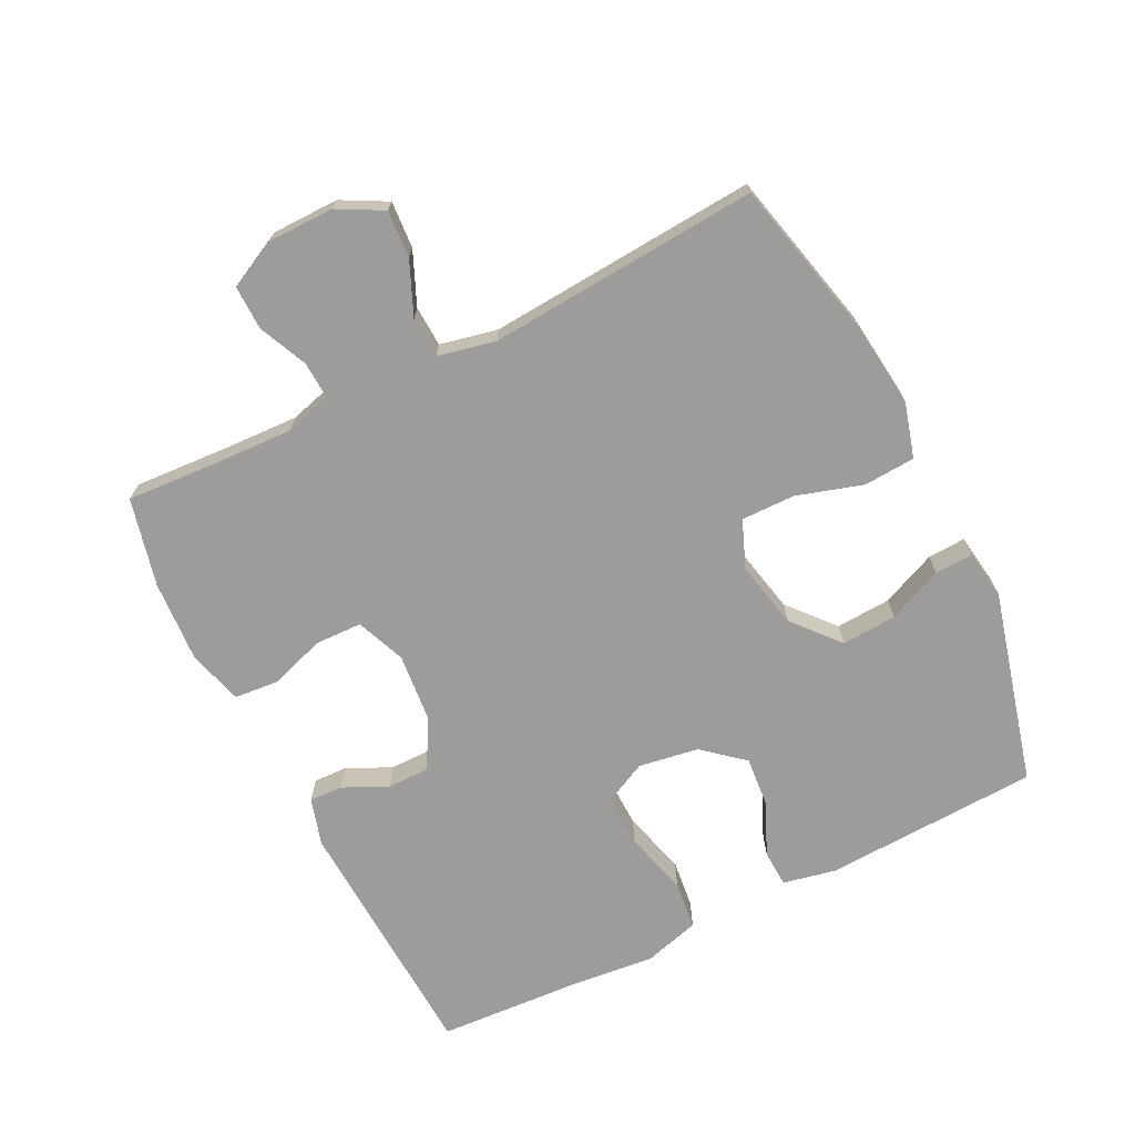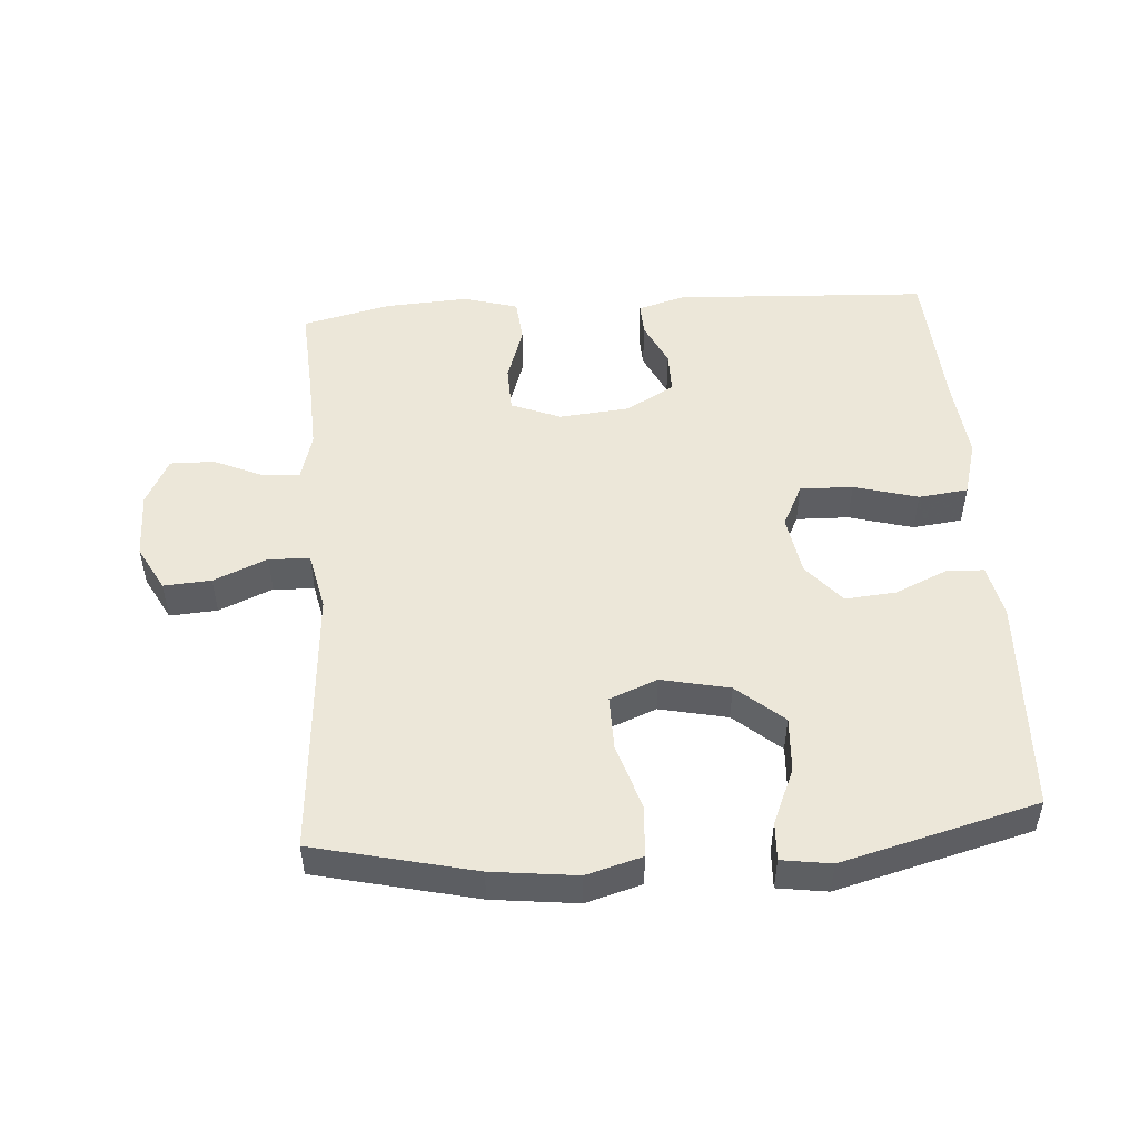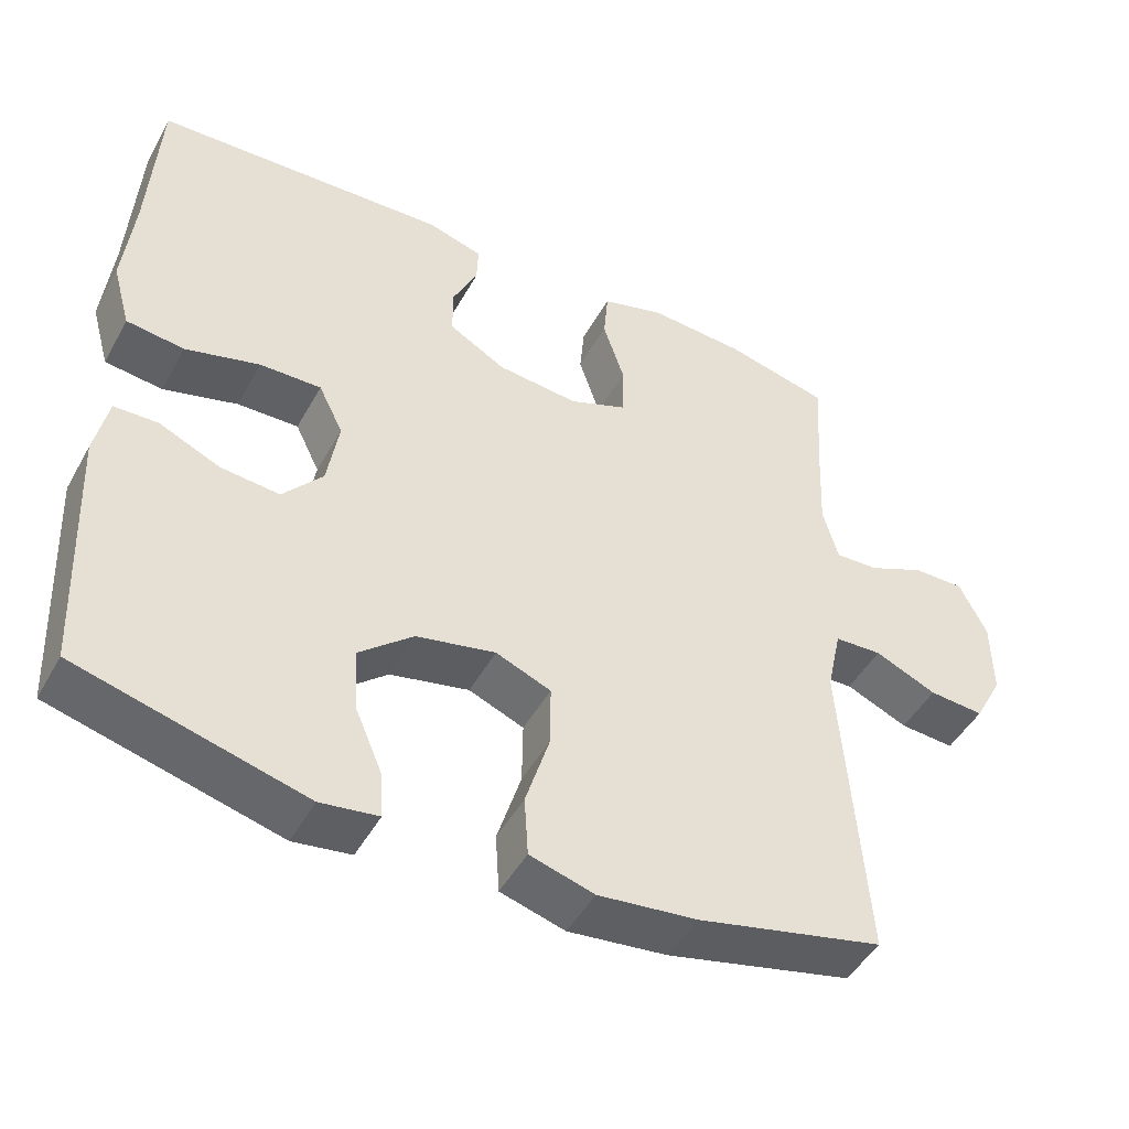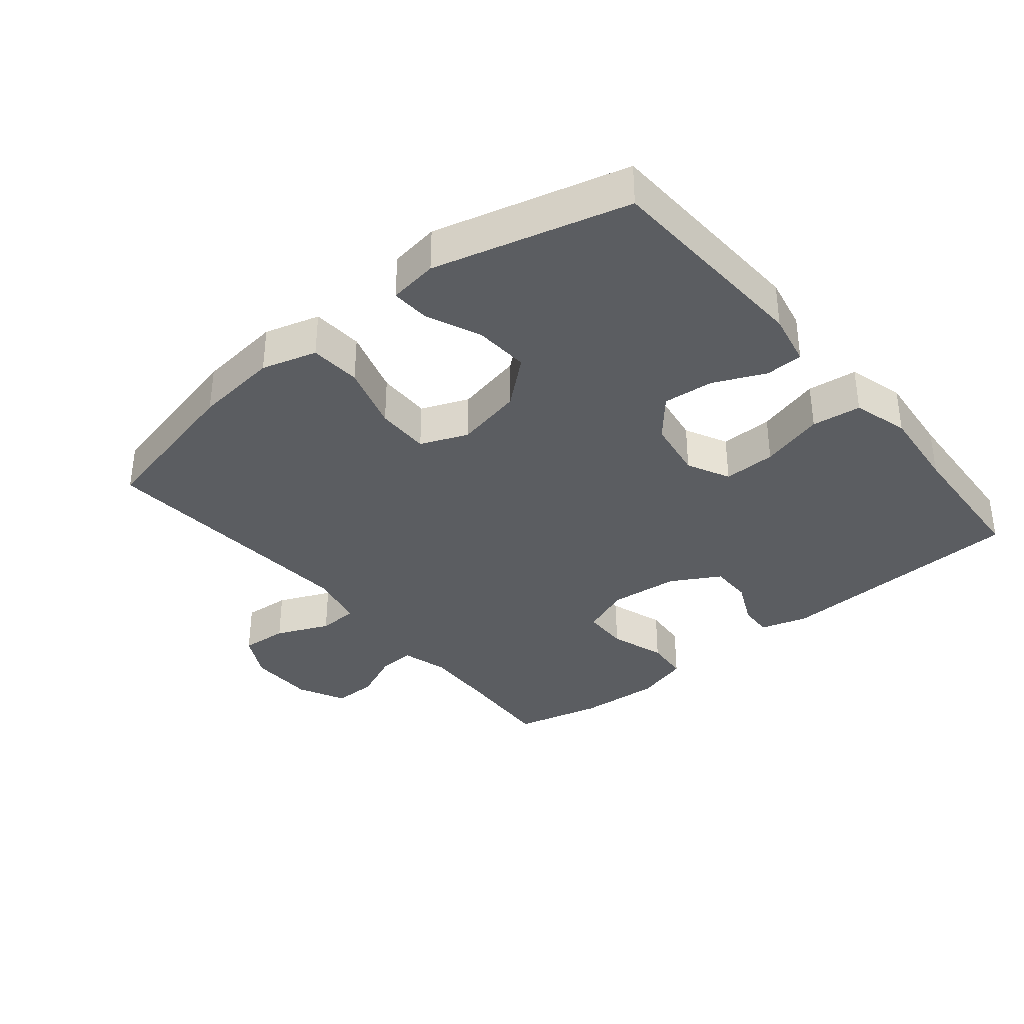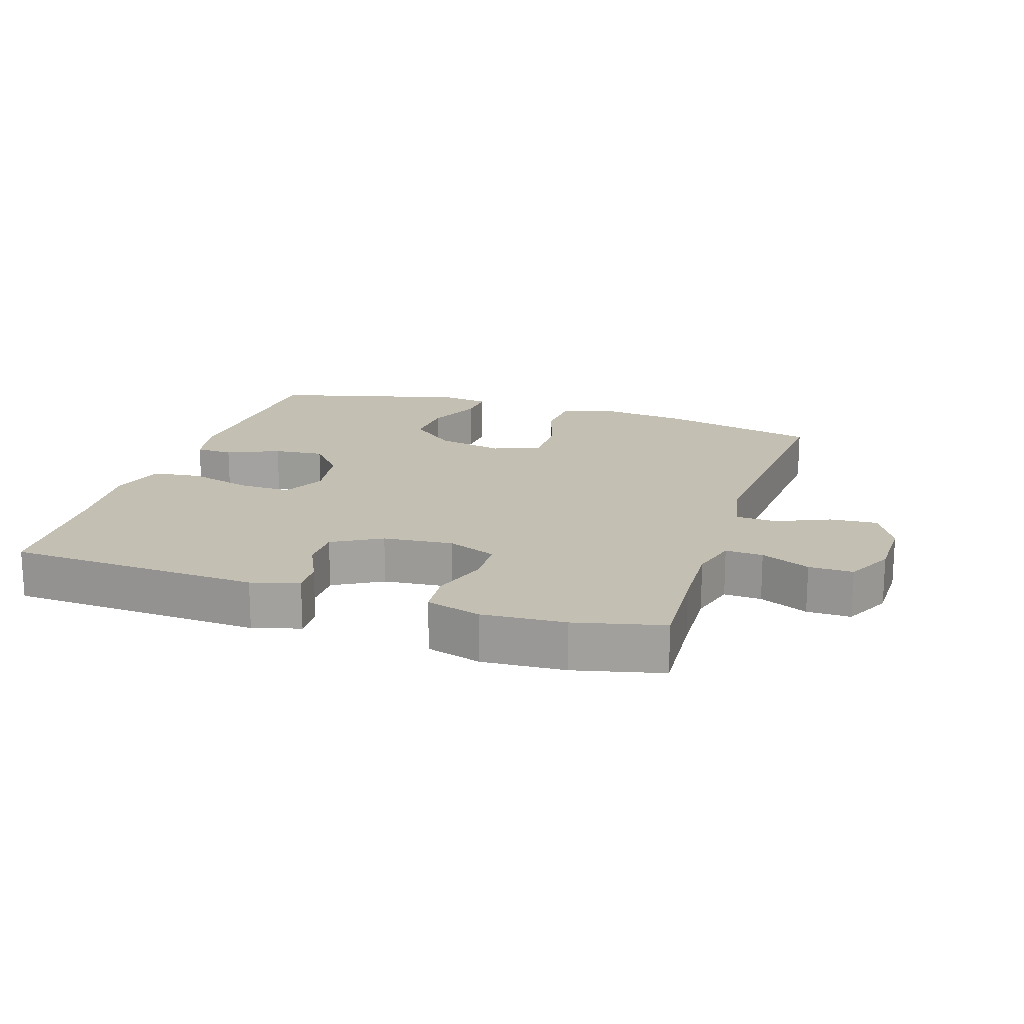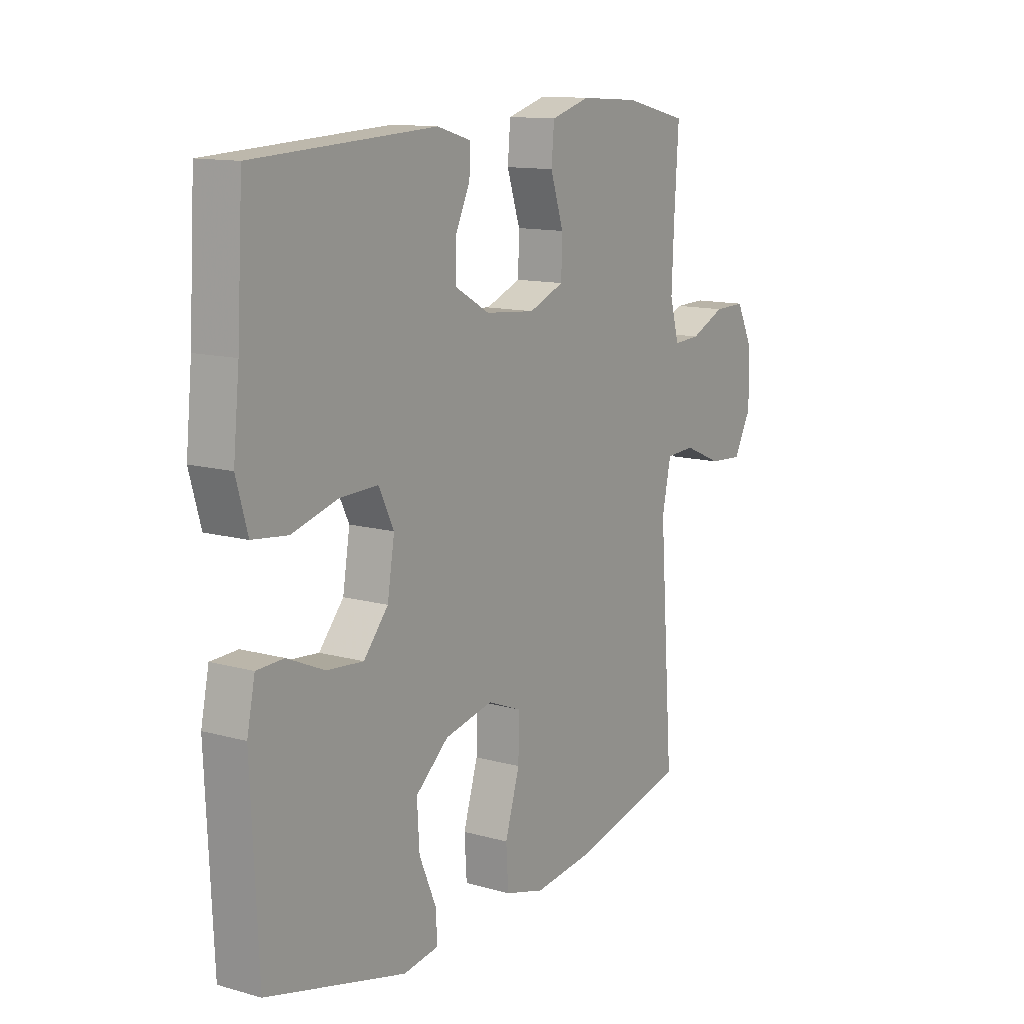
<metadata>
{"format":"obj","ext":"obj","renderer":"f3d","projection":"perspective","resolution":1024,"background":"white","views":[{"elev":-70.3,"azim":116.6,"up":"+Y"},{"elev":50.1,"azim":176.0,"up":"+Y"},{"elev":-47.3,"azim":-27.9,"up":"+Z"},{"elev":-35.5,"azim":-140.6,"up":"+Y"},{"elev":17.7,"azim":17.9,"up":"+Y"},{"elev":12.6,"azim":-57.0,"up":"+Z"}]}
</metadata>
<code>
v -0.5 0.07 0.5
v -0.116 0.07 0.519
v -0.044 0.07 0.498
v -0.046 0.07 0.447
v -0.078 0.07 0.379
v -0.078 0.07 0.315
v -0.004 0.07 0.273
v 0.102 0.07 0.263
v 0.177 0.07 0.293
v 0.179 0.07 0.364
v 0.151 0.07 0.449
v 0.157 0.07 0.516
v 0.24 0.07 0.54
v 0.366 0.07 0.532
v 0.5 0.07 0.5
v 0.491 0.07 0.356
v 0.486 0.07 0.241
v 0.506 0.07 0.169
v 0.563 0.07 0.172
v 0.637 0.07 0.205
v 0.704 0.07 0.206
v 0.74 0.07 0.134
v 0.741 0.07 0.032
v 0.704 0.07 -0.037
v 0.632 0.07 -0.032
v 0.551 0.07 0.003
v 0.489 0.07 0
v 0.47 0.07 -0.088
v 0.5 0.07 -0.5
v 0.257 0.07 -0.557
v 0.128 0.07 -0.572
v 0.044 0.07 -0.548
v 0.039 0.07 -0.47
v 0.07 0.07 -0.369
v 0.071 0.07 -0.287
v -0.001 0.07 -0.258
v -0.104 0.07 -0.28
v -0.174 0.07 -0.34
v -0.169 0.07 -0.424
v -0.133 0.07 -0.508
v -0.13 0.07 -0.566
v -0.205 0.07 -0.577
v -0.5 0.07 -0.5
v -0.515 0.07 -0.172
v -0.498 0.07 -0.091
v -0.441 0.07 -0.089
v -0.362 0.07 -0.124
v -0.285 0.07 -0.131
v -0.233 0.07 -0.07
v -0.218 0.07 0.022
v -0.25 0.07 0.087
v -0.33 0.07 0.085
v -0.427 0.07 0.058
v -0.502 0.07 0.067
v -0.526 0.07 0.152
v -0.513 0.07 0.28
v -0.5 0 0.5
v -0.116 0 0.519
v -0.044 0 0.498
v -0.046 0 0.447
v -0.078 0 0.379
v -0.078 0 0.315
v -0.004 0 0.273
v 0.102 0 0.263
v 0.177 0 0.293
v 0.179 0 0.364
v 0.151 0 0.449
v 0.157 0 0.516
v 0.24 0 0.54
v 0.366 0 0.532
v 0.5 0 0.5
v 0.491 0 0.356
v 0.486 0 0.241
v 0.506 0 0.169
v 0.563 0 0.172
v 0.637 0 0.205
v 0.704 0 0.206
v 0.74 0 0.134
v 0.741 0 0.032
v 0.704 0 -0.037
v 0.632 0 -0.032
v 0.551 0 0.003
v 0.489 0 0
v 0.47 0 -0.088
v 0.5 0 -0.5
v 0.257 0 -0.557
v 0.128 0 -0.572
v 0.044 0 -0.548
v 0.039 0 -0.47
v 0.07 0 -0.369
v 0.071 0 -0.287
v -0.001 0 -0.258
v -0.104 0 -0.28
v -0.174 0 -0.34
v -0.169 0 -0.424
v -0.133 0 -0.508
v -0.13 0 -0.566
v -0.205 0 -0.577
v -0.5 0 -0.5
v -0.515 0 -0.172
v -0.498 0 -0.091
v -0.441 0 -0.089
v -0.362 0 -0.124
v -0.285 0 -0.131
v -0.233 0 -0.07
v -0.218 0 0.022
v -0.25 0 0.087
v -0.33 0 0.085
v -0.427 0 0.058
v -0.502 0 0.067
v -0.526 0 0.152
v -0.513 0 0.28
f 54 55 56
f 53 54 56
f 52 53 56
f 3 4 5
f 2 3 5
f 1 2 5
f 56 1 5
f 52 56 5
f 51 52 5
f 50 51 5 6
f 49 50 6 7
f 45 46 47
f 44 45 47
f 43 44 47
f 42 43 47
f 41 42 47
f 40 41 47
f 39 40 47
f 38 39 47 48
f 37 38 48 49
f 32 33 34
f 31 32 34
f 30 31 34
f 29 30 34
f 28 29 34
f 27 28 34 35
f 24 25 26
f 23 24 26
f 22 23 26
f 21 22 26
f 20 21 26
f 19 20 26
f 18 19 26 27
f 27 35 36
f 18 27 36
f 17 18 36
f 14 15 16
f 13 14 16
f 12 13 16
f 11 12 16
f 10 11 16
f 9 10 16 17
f 49 7 8
f 37 49 8
f 36 37 8
f 8 9 17 36
f 112 111 110
f 112 110 109
f 112 109 108
f 61 60 59
f 61 59 58
f 61 58 57
f 61 57 112
f 61 112 108
f 61 108 107
f 62 61 107 106
f 63 62 106 105
f 103 102 101
f 103 101 100
f 103 100 99
f 103 99 98
f 103 98 97
f 103 97 96
f 103 96 95
f 104 103 95 94
f 105 104 94 93
f 90 89 88
f 90 88 87
f 90 87 86
f 90 86 85
f 90 85 84
f 91 90 84 83
f 82 81 80
f 82 80 79
f 82 79 78
f 82 78 77
f 82 77 76
f 82 76 75
f 83 82 75 74
f 92 91 83
f 92 83 74
f 92 74 73
f 72 71 70
f 72 70 69
f 72 69 68
f 72 68 67
f 72 67 66
f 73 72 66 65
f 64 63 105
f 64 105 93
f 64 93 92
f 92 73 65 64
f 1 57 58 2
f 2 58 59 3
f 3 59 60 4
f 4 60 61 5
f 5 61 62 6
f 6 62 63 7
f 7 63 64 8
f 8 64 65 9
f 9 65 66 10
f 10 66 67 11
f 11 67 68 12
f 12 68 69 13
f 13 69 70 14
f 14 70 71 15
f 15 71 72 16
f 16 72 73 17
f 17 73 74 18
f 18 74 75 19
f 19 75 76 20
f 20 76 77 21
f 21 77 78 22
f 22 78 79 23
f 23 79 80 24
f 24 80 81 25
f 25 81 82 26
f 26 82 83 27
f 27 83 84 28
f 28 84 85 29
f 29 85 86 30
f 30 86 87 31
f 31 87 88 32
f 32 88 89 33
f 33 89 90 34
f 34 90 91 35
f 35 91 92 36
f 36 92 93 37
f 37 93 94 38
f 38 94 95 39
f 39 95 96 40
f 40 96 97 41
f 41 97 98 42
f 42 98 99 43
f 43 99 100 44
f 44 100 101 45
f 45 101 102 46
f 46 102 103 47
f 47 103 104 48
f 48 104 105 49
f 49 105 106 50
f 50 106 107 51
f 51 107 108 52
f 52 108 109 53
f 53 109 110 54
f 54 110 111 55
f 55 111 112 56
f 56 112 57 1

</code>
